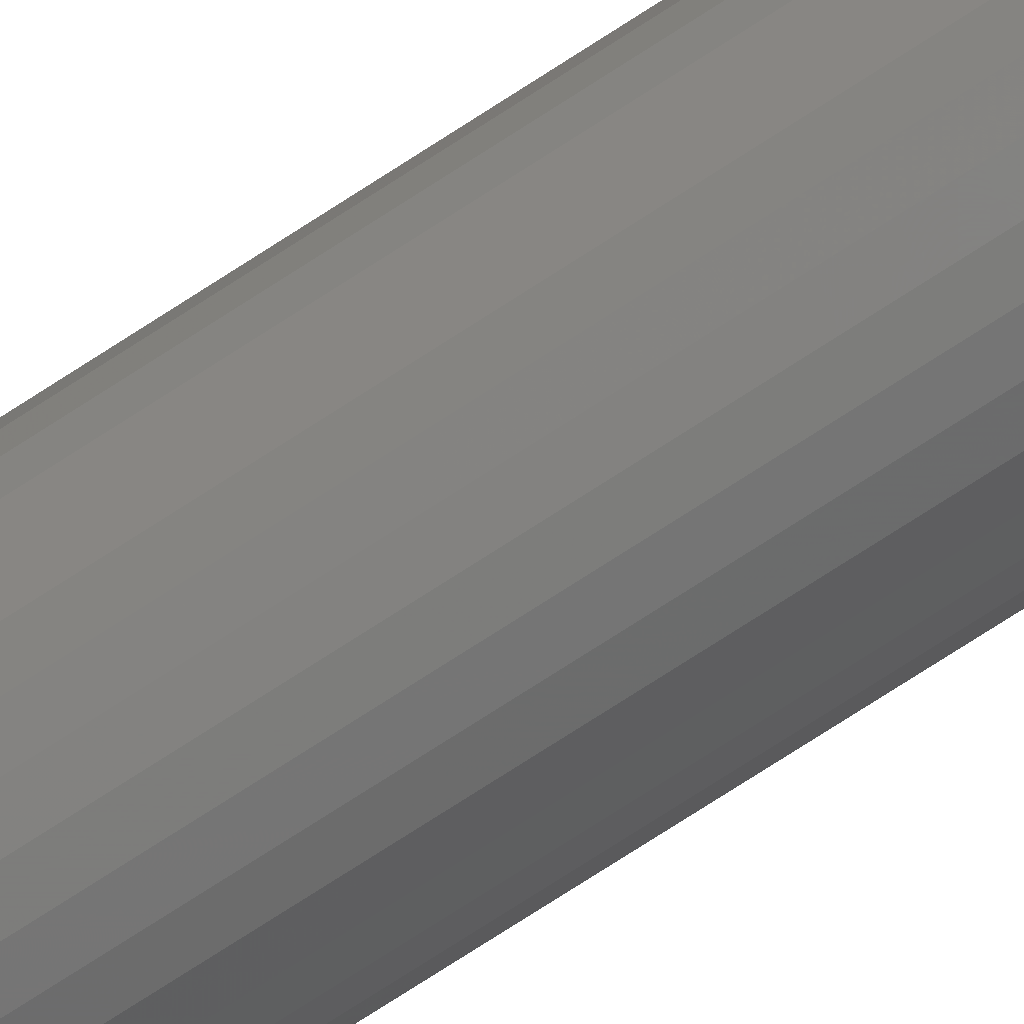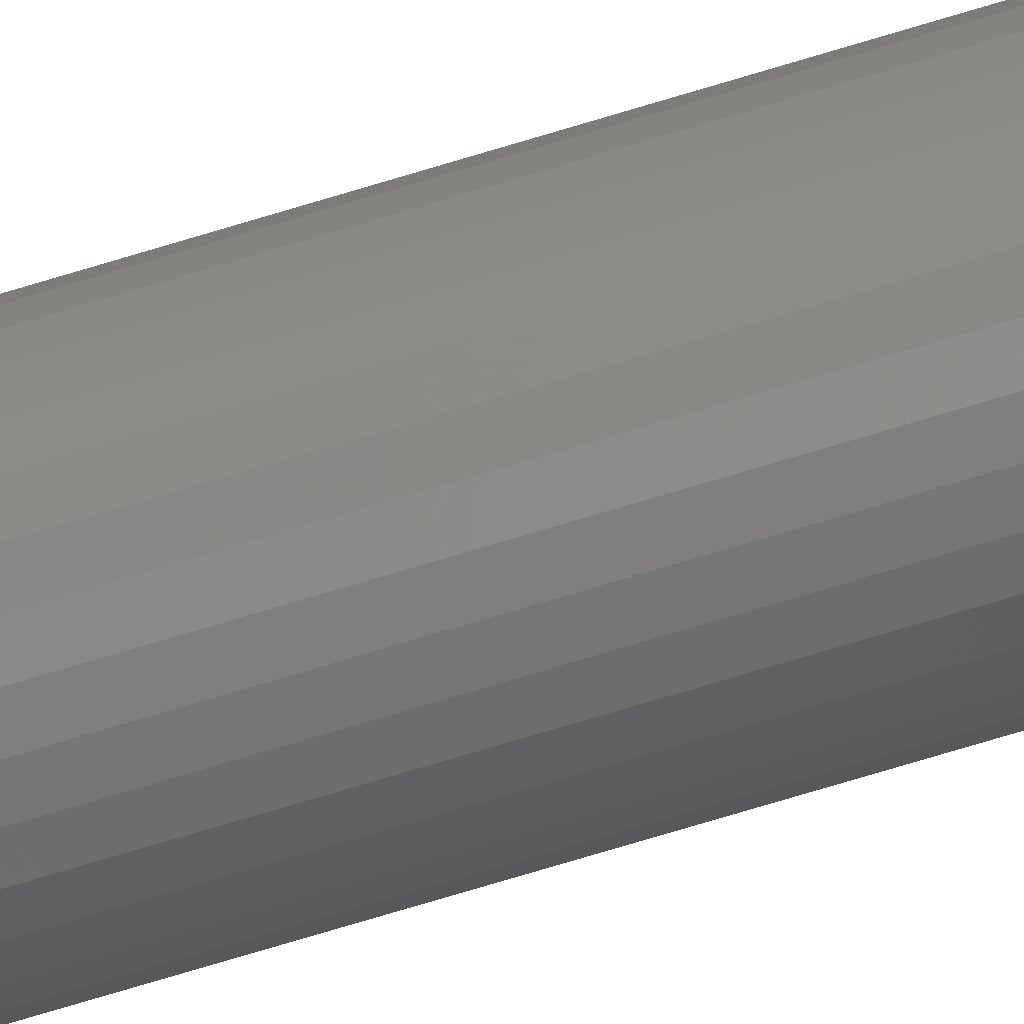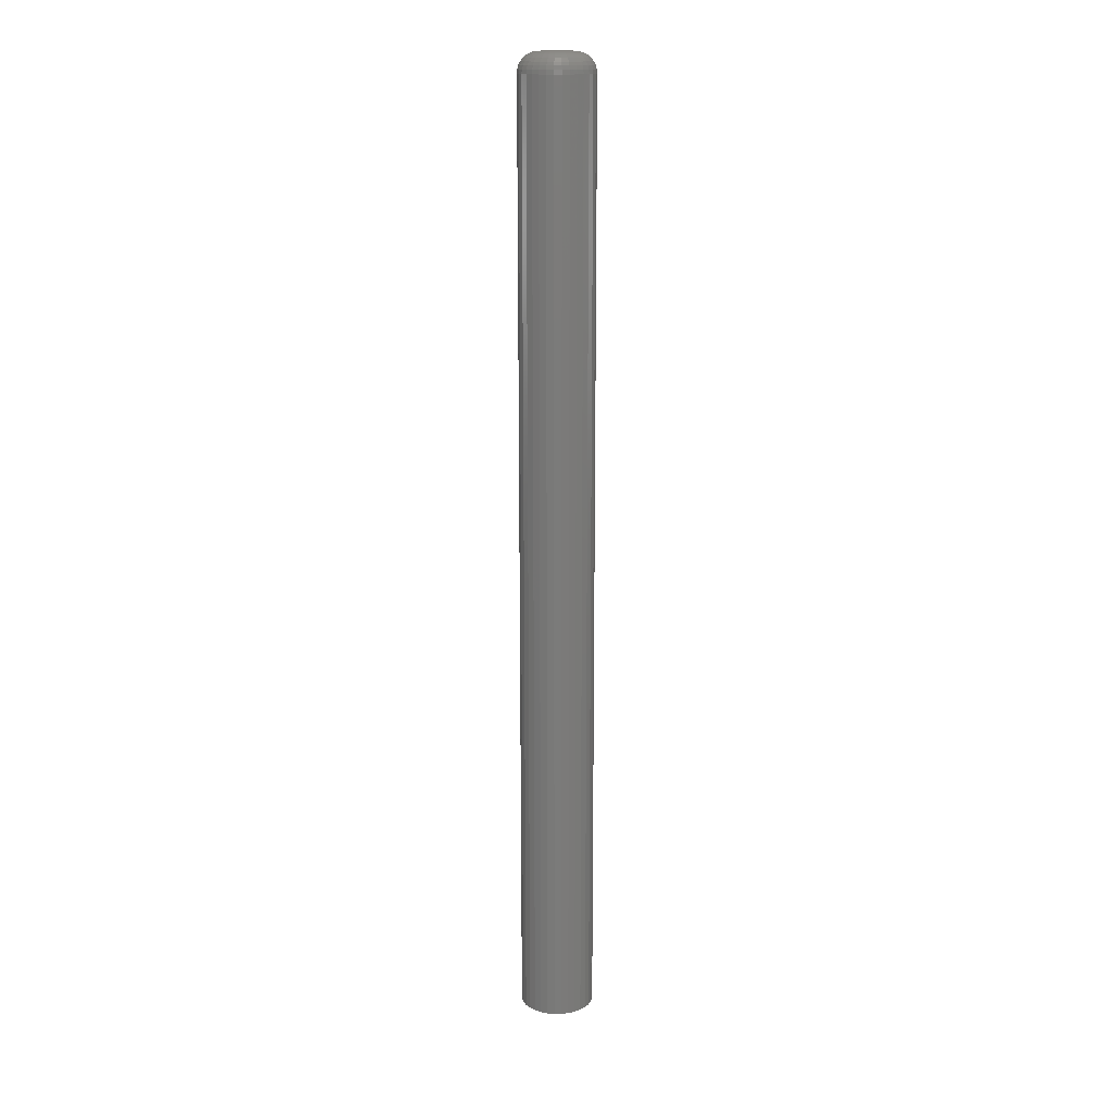
<metadata>
{"format":"stl","ext":"stl","renderer":"f3d","projection":"perspective","resolution":1024,"background":"white","views":[{"elev":-72.2,"azim":-56.7,"up":"+Y"},{"elev":-74.0,"azim":106.8,"up":"+Y"},{"elev":16.0,"azim":-175.8,"up":"+Z"}]}
</metadata>
<code>
# stl→obj: 320 verts, 636 faces
v -0.0129 0.009362 0.75
v -0.01454 0.007356 0.75
v 0.005826 0.009362 0.75
v 0.007473 0.007356 0.75
v -0.01577 0.005067 0.75
v 0.008696 0.005067 0.75
v 0.008696 -0.005067 0.75
v -0.01454 -0.007356 0.75
v 0.007473 -0.007356 0.75
v -0.0129 -0.009362 0.75
v 0.005826 -0.009362 0.75
v -0.01089 -0.01101 0.75
v 0.00382 -0.01101 0.75
v -0.008603 -0.01223 0.75
v -0.006119 -0.01299 0.75
v 0.001531 -0.01223 0.75
v -0.003536 -0.01324 0.75
v -0.0009532 -0.01299 0.75
v 0.00382 0.01101 0.75
v 0.001531 0.01223 0.75
v -0.0009532 0.01299 0.75
v -0.003536 0.01324 0.75
v -0.006119 0.01299 0.75
v -0.008603 0.01223 0.75
v -0.01089 0.01101 0.75
v 0.00945 0.002583 0.75
v -0.01652 0.002583 0.75
v 0.009704 -3.458e-18 0.75
v -0.01678 -4.473e-18 0.75
v 0.00945 -0.002583 0.75
v -0.01652 -0.002583 0.75
v -0.01577 -0.005067 0.75
v 0.02533 0 0
v 0.02533 -5.834e-17 0.7344
v 0.02477 -0.005631 0
v 0.02477 -0.005631 0.7344
v 0.02313 -0.01105 0
v 0.02313 -0.01105 0.7344
v 0.02046 -0.01604 0
v 0.02046 -0.01604 0.7344
v 0.01687 -0.02041 0
v 0.01687 -0.02041 0.7344
v 0.0125 -0.024 0
v 0.0125 -0.024 0.7344
v 0.00751 -0.02667 0
v 0.00751 -0.02667 0.7344
v 0.002095 -0.02831 0
v 0.002095 -0.02831 0.7344
v -0.003536 -0.02887 0
v -0.003536 -0.02887 0.7344
v -0.009167 -0.02831 0
v -0.009167 -0.02831 0.7344
v -0.01458 -0.02667 0
v -0.01458 -0.02667 0.7344
v -0.01957 -0.024 0
v -0.01957 -0.024 0.7344
v -0.02395 -0.02041 0
v -0.02395 -0.02041 0.7344
v -0.02754 -0.01604 0
v -0.02754 -0.01604 0.7344
v -0.0302 -0.01105 0
v -0.0302 -0.01105 0.7344
v -0.03185 -0.005631 0
v -0.03185 -0.005631 0.7344
v -0.0324 3.535e-18 0
v -0.0324 3.535e-18 0.7344
v -0.03185 0.005631 0
v -0.03185 0.005631 0.7344
v -0.0302 0.01105 0
v -0.0302 0.01105 0.7344
v -0.02754 0.01604 0
v -0.02754 0.01604 0.7344
v -0.02395 0.02041 0
v -0.02395 0.02041 0.7344
v -0.01957 0.024 0
v -0.01957 0.024 0.7344
v -0.01458 0.02667 0
v -0.01458 0.02667 0.7344
v -0.009167 0.02831 0
v -0.009167 0.02831 0.7344
v -0.003536 0.02887 0
v -0.003536 0.02887 0.7344
v 0.002095 0.02831 0
v 0.002095 0.02831 0.7344
v 0.00751 0.02667 0
v 0.00751 0.02667 0.7344
v 0.0125 0.024 0
v 0.0125 0.024 0.7344
v 0.01687 0.02041 0
v 0.01687 0.02041 0.7344
v 0.02046 0.01604 0
v 0.02046 0.01604 0.7344
v 0.02313 0.01105 0
v 0.02313 0.01105 0.7344
v 0.02477 0.005631 0
v 0.02477 0.005631 0.7344
v -0.01982 6.072e-18 0.7497
v -0.01951 0.003178 0.7497
v -0.02276 6.939e-18 0.7488
v -0.02239 0.00375 0.7488
v -0.02546 5.204e-18 0.7474
v -0.02504 0.004277 0.7474
v -0.02782 5.204e-18 0.7454
v -0.02736 0.004738 0.7454
v -0.02977 6.939e-18 0.7431
v -0.02926 0.005118 0.7431
v -0.03121 6.939e-18 0.7404
v -0.03068 0.005399 0.7404
v -0.0321 8.674e-18 0.7374
v -0.03155 0.005573 0.7374
v 0.01244 0.003178 0.7497
v 0.01275 -3.209e-17 0.7497
v 0.01531 0.00375 0.7488
v 0.01568 -3.816e-17 0.7488
v 0.01796 0.004277 0.7474
v 0.01838 -4.684e-17 0.7474
v 0.02029 0.004738 0.7454
v 0.02075 -5.031e-17 0.7454
v 0.02219 0.005118 0.7431
v 0.0227 -5.378e-17 0.7431
v 0.02361 0.005399 0.7404
v 0.02414 -5.898e-17 0.7404
v 0.02448 0.005573 0.7374
v 0.02503 -6.072e-17 0.7374
v 0.01151 0.006233 0.7497
v 0.01422 0.007355 0.7488
v 0.01672 0.008389 0.7474
v 0.0189 0.009295 0.7454
v 0.0207 0.01004 0.7431
v 0.02203 0.01059 0.7404
v 0.02285 0.01093 0.7374
v 0.01001 0.009049 0.7497
v 0.01244 0.01068 0.7488
v 0.01469 0.01218 0.7474
v 0.01666 0.01349 0.7454
v 0.01827 0.01457 0.7431
v 0.01948 0.01538 0.7404
v 0.02021 0.01587 0.7374
v 0.007981 0.01152 0.7497
v 0.01005 0.01359 0.7488
v 0.01196 0.0155 0.7474
v 0.01364 0.01717 0.7454
v 0.01501 0.01855 0.7431
v 0.01603 0.01957 0.7404
v 0.01666 0.0202 0.7374
v 0.005513 0.01354 0.7497
v 0.007142 0.01598 0.7488
v 0.008642 0.01823 0.7474
v 0.009958 0.0202 0.7454
v 0.01104 0.02181 0.7431
v 0.01184 0.02301 0.7404
v 0.01233 0.02375 0.7374
v 0.002697 0.01505 0.7497
v 0.003819 0.01776 0.7488
v 0.004853 0.02025 0.7474
v 0.005759 0.02244 0.7454
v 0.006502 0.02424 0.7431
v 0.007055 0.02557 0.7404
v 0.007395 0.02639 0.7374
v -0.0003585 0.01598 0.7497
v 0.0002134 0.01885 0.7488
v 0.0007404 0.0215 0.7474
v 0.001202 0.02382 0.7454
v 0.001581 0.02573 0.7431
v 0.001863 0.02714 0.7404
v 0.002037 0.02802 0.7374
v -0.003536 0.01629 0.7497
v -0.003536 0.01922 0.7488
v -0.003536 0.02192 0.7474
v -0.003536 0.02429 0.7454
v -0.003536 0.02623 0.7431
v -0.003536 0.02768 0.7404
v -0.003536 0.02856 0.7374
v -0.006714 0.01598 0.7497
v -0.007286 0.01885 0.7488
v -0.007813 0.0215 0.7474
v -0.008275 0.02382 0.7454
v -0.008654 0.02573 0.7431
v -0.008935 0.02714 0.7404
v -0.009109 0.02802 0.7374
v -0.009769 0.01505 0.7497
v -0.01089 0.01776 0.7488
v -0.01192 0.02025 0.7474
v -0.01283 0.02244 0.7454
v -0.01357 0.02424 0.7431
v -0.01413 0.02557 0.7404
v -0.01447 0.02639 0.7374
v -0.01259 0.01354 0.7497
v -0.01421 0.01598 0.7488
v -0.01571 0.01823 0.7474
v -0.01703 0.0202 0.7454
v -0.01811 0.02181 0.7431
v -0.01891 0.02301 0.7404
v -0.01941 0.02375 0.7374
v -0.01505 0.01152 0.7497
v -0.01713 0.01359 0.7488
v -0.01904 0.0155 0.7474
v -0.02071 0.01717 0.7454
v -0.02208 0.01855 0.7431
v -0.02311 0.01957 0.7404
v -0.02373 0.0202 0.7374
v -0.01708 0.009049 0.7497
v -0.01952 0.01068 0.7488
v -0.02176 0.01218 0.7474
v -0.02373 0.01349 0.7454
v -0.02535 0.01457 0.7431
v -0.02655 0.01538 0.7404
v -0.02729 0.01587 0.7374
v -0.01858 0.006233 0.7497
v -0.02129 0.007355 0.7488
v -0.02379 0.008389 0.7474
v -0.02598 0.009295 0.7454
v -0.02777 0.01004 0.7431
v -0.02911 0.01059 0.7404
v -0.02993 0.01093 0.7374
v 0.01244 -0.003178 0.7497
v 0.01531 -0.00375 0.7488
v 0.01796 -0.004277 0.7474
v 0.02029 -0.004738 0.7454
v 0.02219 -0.005118 0.7431
v 0.02361 -0.005399 0.7404
v 0.02448 -0.005573 0.7374
v -0.01951 -0.003178 0.7497
v -0.02239 -0.00375 0.7488
v -0.02504 -0.004277 0.7474
v -0.02736 -0.004738 0.7454
v -0.02926 -0.005118 0.7431
v -0.03068 -0.005399 0.7404
v -0.03155 -0.005573 0.7374
v -0.01858 -0.006233 0.7497
v -0.02129 -0.007355 0.7488
v -0.02379 -0.008389 0.7474
v -0.02598 -0.009295 0.7454
v -0.02777 -0.01004 0.7431
v -0.02911 -0.01059 0.7404
v -0.02993 -0.01093 0.7374
v -0.01708 -0.009049 0.7497
v -0.01952 -0.01068 0.7488
v -0.02176 -0.01218 0.7474
v -0.02373 -0.01349 0.7454
v -0.02535 -0.01457 0.7431
v -0.02655 -0.01538 0.7404
v -0.02729 -0.01587 0.7374
v -0.01505 -0.01152 0.7497
v -0.01713 -0.01359 0.7488
v -0.01904 -0.0155 0.7474
v -0.02071 -0.01717 0.7454
v -0.02208 -0.01855 0.7431
v -0.02311 -0.01957 0.7404
v -0.02373 -0.0202 0.7374
v -0.01259 -0.01354 0.7497
v -0.01421 -0.01598 0.7488
v -0.01571 -0.01823 0.7474
v -0.01703 -0.0202 0.7454
v -0.01811 -0.02181 0.7431
v -0.01891 -0.02301 0.7404
v -0.01941 -0.02375 0.7374
v -0.009769 -0.01505 0.7497
v -0.01089 -0.01776 0.7488
v -0.01192 -0.02025 0.7474
v -0.01283 -0.02244 0.7454
v -0.01357 -0.02424 0.7431
v -0.01413 -0.02557 0.7404
v -0.01447 -0.02639 0.7374
v -0.006714 -0.01598 0.7497
v -0.007286 -0.01885 0.7488
v -0.007813 -0.0215 0.7474
v -0.008275 -0.02382 0.7454
v -0.008654 -0.02573 0.7431
v -0.008935 -0.02714 0.7404
v -0.009109 -0.02802 0.7374
v -0.003536 -0.01629 0.7497
v -0.003536 -0.01922 0.7488
v -0.003536 -0.02192 0.7474
v -0.003536 -0.02429 0.7454
v -0.003536 -0.02623 0.7431
v -0.003536 -0.02768 0.7404
v -0.003536 -0.02856 0.7374
v -0.0003585 -0.01598 0.7497
v 0.0002134 -0.01885 0.7488
v 0.0007404 -0.0215 0.7474
v 0.001202 -0.02382 0.7454
v 0.001581 -0.02573 0.7431
v 0.001863 -0.02714 0.7404
v 0.002037 -0.02802 0.7374
v 0.002697 -0.01505 0.7497
v 0.003819 -0.01776 0.7488
v 0.004853 -0.02025 0.7474
v 0.005759 -0.02244 0.7454
v 0.006502 -0.02424 0.7431
v 0.007055 -0.02557 0.7404
v 0.007395 -0.02639 0.7374
v 0.005513 -0.01354 0.7497
v 0.007142 -0.01598 0.7488
v 0.008642 -0.01823 0.7474
v 0.009958 -0.0202 0.7454
v 0.01104 -0.02181 0.7431
v 0.01184 -0.02301 0.7404
v 0.01233 -0.02375 0.7374
v 0.007981 -0.01152 0.7497
v 0.01005 -0.01359 0.7488
v 0.01196 -0.0155 0.7474
v 0.01364 -0.01717 0.7454
v 0.01501 -0.01855 0.7431
v 0.01603 -0.01957 0.7404
v 0.01666 -0.0202 0.7374
v 0.01001 -0.009049 0.7497
v 0.01244 -0.01068 0.7488
v 0.01469 -0.01218 0.7474
v 0.01666 -0.01349 0.7454
v 0.01827 -0.01457 0.7431
v 0.01948 -0.01538 0.7404
v 0.02021 -0.01587 0.7374
v 0.01151 -0.006233 0.7497
v 0.01422 -0.007355 0.7488
v 0.01672 -0.008389 0.7474
v 0.0189 -0.009295 0.7454
v 0.0207 -0.01004 0.7431
v 0.02203 -0.01059 0.7404
v 0.02285 -0.01093 0.7374
f 1 2 3
f 3 2 4
f 4 2 5
f 4 5 6
f 7 8 9
f 9 8 10
f 9 10 11
f 10 12 11
f 11 12 13
f 12 14 13
f 13 14 15
f 13 15 16
f 15 17 16
f 16 17 18
f 19 20 21
f 19 21 22
f 19 22 23
f 19 23 24
f 19 24 25
f 19 25 1
f 19 1 3
f 6 5 26
f 26 5 27
f 26 27 28
f 28 27 29
f 28 29 30
f 30 29 31
f 30 31 7
f 7 31 32
f 7 32 8
f 33 34 35
f 35 34 36
f 35 36 37
f 37 36 38
f 37 38 39
f 39 38 40
f 39 40 41
f 41 40 42
f 41 42 43
f 43 42 44
f 43 44 45
f 45 44 46
f 45 46 47
f 47 46 48
f 47 48 49
f 49 48 50
f 49 50 51
f 51 50 52
f 51 52 53
f 53 52 54
f 53 54 55
f 55 54 56
f 55 56 57
f 57 56 58
f 57 58 59
f 59 58 60
f 59 60 61
f 61 60 62
f 61 62 63
f 63 62 64
f 63 64 65
f 65 64 66
f 65 66 67
f 67 66 68
f 67 68 69
f 69 68 70
f 69 70 71
f 71 70 72
f 71 72 73
f 73 72 74
f 73 74 75
f 75 74 76
f 75 76 77
f 77 76 78
f 77 78 79
f 79 78 80
f 79 80 81
f 81 80 82
f 81 82 83
f 83 82 84
f 83 84 85
f 85 84 86
f 85 86 87
f 87 86 88
f 87 88 89
f 89 88 90
f 89 90 91
f 91 90 92
f 91 92 93
f 93 92 94
f 93 94 95
f 95 94 96
f 95 96 33
f 33 96 34
f 29 27 97
f 97 27 98
f 97 98 99
f 99 98 100
f 99 100 101
f 101 100 102
f 101 102 103
f 103 102 104
f 103 104 105
f 105 104 106
f 105 106 107
f 107 106 108
f 107 108 109
f 109 108 110
f 109 110 66
f 66 110 68
f 26 28 111
f 111 28 112
f 111 112 113
f 113 112 114
f 113 114 115
f 115 114 116
f 115 116 117
f 117 116 118
f 117 118 119
f 119 118 120
f 119 120 121
f 121 120 122
f 121 122 123
f 123 122 124
f 123 124 96
f 96 124 34
f 6 26 125
f 125 26 111
f 125 111 126
f 126 111 113
f 126 113 127
f 127 113 115
f 127 115 128
f 128 115 117
f 128 117 129
f 129 117 119
f 129 119 130
f 130 119 121
f 130 121 131
f 131 121 123
f 131 123 94
f 94 123 96
f 4 6 132
f 132 6 125
f 132 125 133
f 133 125 126
f 133 126 134
f 134 126 127
f 134 127 135
f 135 127 128
f 135 128 136
f 136 128 129
f 136 129 137
f 137 129 130
f 137 130 138
f 138 130 131
f 138 131 92
f 92 131 94
f 3 4 139
f 139 4 132
f 139 132 140
f 140 132 133
f 140 133 141
f 141 133 134
f 141 134 142
f 142 134 135
f 142 135 143
f 143 135 136
f 143 136 144
f 144 136 137
f 144 137 145
f 145 137 138
f 145 138 90
f 90 138 92
f 19 3 146
f 146 3 139
f 146 139 147
f 147 139 140
f 147 140 148
f 148 140 141
f 148 141 149
f 149 141 142
f 149 142 150
f 150 142 143
f 150 143 151
f 151 143 144
f 151 144 152
f 152 144 145
f 152 145 88
f 88 145 90
f 20 19 153
f 153 19 146
f 153 146 154
f 154 146 147
f 154 147 155
f 155 147 148
f 155 148 156
f 156 148 149
f 156 149 157
f 157 149 150
f 157 150 158
f 158 150 151
f 158 151 159
f 159 151 152
f 159 152 86
f 86 152 88
f 21 20 160
f 160 20 153
f 160 153 161
f 161 153 154
f 161 154 162
f 162 154 155
f 162 155 163
f 163 155 156
f 163 156 164
f 164 156 157
f 164 157 165
f 165 157 158
f 165 158 166
f 166 158 159
f 166 159 84
f 84 159 86
f 22 21 167
f 167 21 160
f 167 160 168
f 168 160 161
f 168 161 169
f 169 161 162
f 169 162 170
f 170 162 163
f 170 163 171
f 171 163 164
f 171 164 172
f 172 164 165
f 172 165 173
f 173 165 166
f 173 166 82
f 82 166 84
f 23 22 174
f 174 22 167
f 174 167 175
f 175 167 168
f 175 168 176
f 176 168 169
f 176 169 177
f 177 169 170
f 177 170 178
f 178 170 171
f 178 171 179
f 179 171 172
f 179 172 180
f 180 172 173
f 180 173 80
f 80 173 82
f 24 23 181
f 181 23 174
f 181 174 182
f 182 174 175
f 182 175 183
f 183 175 176
f 183 176 184
f 184 176 177
f 184 177 185
f 185 177 178
f 185 178 186
f 186 178 179
f 186 179 187
f 187 179 180
f 187 180 78
f 78 180 80
f 25 24 188
f 188 24 181
f 188 181 189
f 189 181 182
f 189 182 190
f 190 182 183
f 190 183 191
f 191 183 184
f 191 184 192
f 192 184 185
f 192 185 193
f 193 185 186
f 193 186 194
f 194 186 187
f 194 187 76
f 76 187 78
f 1 25 195
f 195 25 188
f 195 188 196
f 196 188 189
f 196 189 197
f 197 189 190
f 197 190 198
f 198 190 191
f 198 191 199
f 199 191 192
f 199 192 200
f 200 192 193
f 200 193 201
f 201 193 194
f 201 194 74
f 74 194 76
f 2 1 202
f 202 1 195
f 202 195 203
f 203 195 196
f 203 196 204
f 204 196 197
f 204 197 205
f 205 197 198
f 205 198 206
f 206 198 199
f 206 199 207
f 207 199 200
f 207 200 208
f 208 200 201
f 208 201 72
f 72 201 74
f 5 2 209
f 209 2 202
f 209 202 210
f 210 202 203
f 210 203 211
f 211 203 204
f 211 204 212
f 212 204 205
f 212 205 213
f 213 205 206
f 213 206 214
f 214 206 207
f 214 207 215
f 215 207 208
f 215 208 70
f 70 208 72
f 27 5 98
f 98 5 209
f 98 209 100
f 100 209 210
f 100 210 102
f 102 210 211
f 102 211 104
f 104 211 212
f 104 212 106
f 106 212 213
f 106 213 108
f 108 213 214
f 108 214 110
f 110 214 215
f 110 215 68
f 68 215 70
f 28 30 112
f 112 30 216
f 112 216 114
f 114 216 217
f 114 217 116
f 116 217 218
f 116 218 118
f 118 218 219
f 118 219 120
f 120 219 220
f 120 220 122
f 122 220 221
f 122 221 124
f 124 221 222
f 124 222 34
f 34 222 36
f 31 29 223
f 223 29 97
f 223 97 224
f 224 97 99
f 224 99 225
f 225 99 101
f 225 101 226
f 226 101 103
f 226 103 227
f 227 103 105
f 227 105 228
f 228 105 107
f 228 107 229
f 229 107 109
f 229 109 64
f 64 109 66
f 32 31 230
f 230 31 223
f 230 223 231
f 231 223 224
f 231 224 232
f 232 224 225
f 232 225 233
f 233 225 226
f 233 226 234
f 234 226 227
f 234 227 235
f 235 227 228
f 235 228 236
f 236 228 229
f 236 229 62
f 62 229 64
f 8 32 237
f 237 32 230
f 237 230 238
f 238 230 231
f 238 231 239
f 239 231 232
f 239 232 240
f 240 232 233
f 240 233 241
f 241 233 234
f 241 234 242
f 242 234 235
f 242 235 243
f 243 235 236
f 243 236 60
f 60 236 62
f 10 8 244
f 244 8 237
f 244 237 245
f 245 237 238
f 245 238 246
f 246 238 239
f 246 239 247
f 247 239 240
f 247 240 248
f 248 240 241
f 248 241 249
f 249 241 242
f 249 242 250
f 250 242 243
f 250 243 58
f 58 243 60
f 12 10 251
f 251 10 244
f 251 244 252
f 252 244 245
f 252 245 253
f 253 245 246
f 253 246 254
f 254 246 247
f 254 247 255
f 255 247 248
f 255 248 256
f 256 248 249
f 256 249 257
f 257 249 250
f 257 250 56
f 56 250 58
f 14 12 258
f 258 12 251
f 258 251 259
f 259 251 252
f 259 252 260
f 260 252 253
f 260 253 261
f 261 253 254
f 261 254 262
f 262 254 255
f 262 255 263
f 263 255 256
f 263 256 264
f 264 256 257
f 264 257 54
f 54 257 56
f 15 14 265
f 265 14 258
f 265 258 266
f 266 258 259
f 266 259 267
f 267 259 260
f 267 260 268
f 268 260 261
f 268 261 269
f 269 261 262
f 269 262 270
f 270 262 263
f 270 263 271
f 271 263 264
f 271 264 52
f 52 264 54
f 17 15 272
f 272 15 265
f 272 265 273
f 273 265 266
f 273 266 274
f 274 266 267
f 274 267 275
f 275 267 268
f 275 268 276
f 276 268 269
f 276 269 277
f 277 269 270
f 277 270 278
f 278 270 271
f 278 271 50
f 50 271 52
f 18 17 279
f 279 17 272
f 279 272 280
f 280 272 273
f 280 273 281
f 281 273 274
f 281 274 282
f 282 274 275
f 282 275 283
f 283 275 276
f 283 276 284
f 284 276 277
f 284 277 285
f 285 277 278
f 285 278 48
f 48 278 50
f 16 18 286
f 286 18 279
f 286 279 287
f 287 279 280
f 287 280 288
f 288 280 281
f 288 281 289
f 289 281 282
f 289 282 290
f 290 282 283
f 290 283 291
f 291 283 284
f 291 284 292
f 292 284 285
f 292 285 46
f 46 285 48
f 13 16 293
f 293 16 286
f 293 286 294
f 294 286 287
f 294 287 295
f 295 287 288
f 295 288 296
f 296 288 289
f 296 289 297
f 297 289 290
f 297 290 298
f 298 290 291
f 298 291 299
f 299 291 292
f 299 292 44
f 44 292 46
f 11 13 300
f 300 13 293
f 300 293 301
f 301 293 294
f 301 294 302
f 302 294 295
f 302 295 303
f 303 295 296
f 303 296 304
f 304 296 297
f 304 297 305
f 305 297 298
f 305 298 306
f 306 298 299
f 306 299 42
f 42 299 44
f 9 11 307
f 307 11 300
f 307 300 308
f 308 300 301
f 308 301 309
f 309 301 302
f 309 302 310
f 310 302 303
f 310 303 311
f 311 303 304
f 311 304 312
f 312 304 305
f 312 305 313
f 313 305 306
f 313 306 40
f 40 306 42
f 7 9 314
f 314 9 307
f 314 307 315
f 315 307 308
f 315 308 316
f 316 308 309
f 316 309 317
f 317 309 310
f 317 310 318
f 318 310 311
f 318 311 319
f 319 311 312
f 319 312 320
f 320 312 313
f 320 313 38
f 38 313 40
f 30 7 216
f 216 7 314
f 216 314 217
f 217 314 315
f 217 315 218
f 218 315 316
f 218 316 219
f 219 316 317
f 219 317 220
f 220 317 318
f 220 318 221
f 221 318 319
f 221 319 222
f 222 319 320
f 222 320 36
f 36 320 38
f 77 79 81
f 77 81 83
f 85 77 83
f 75 77 85
f 87 75 85
f 73 75 87
f 89 73 87
f 71 73 89
f 91 71 89
f 69 71 91
f 93 69 91
f 67 69 93
f 95 67 93
f 37 61 35
f 59 61 37
f 39 59 37
f 57 59 39
f 41 57 39
f 55 57 41
f 43 55 41
f 53 55 43
f 45 53 43
f 51 53 45
f 49 51 45
f 47 49 45
f 61 63 35
f 35 63 65
f 35 65 33
f 33 65 67
f 33 67 95

</code>
